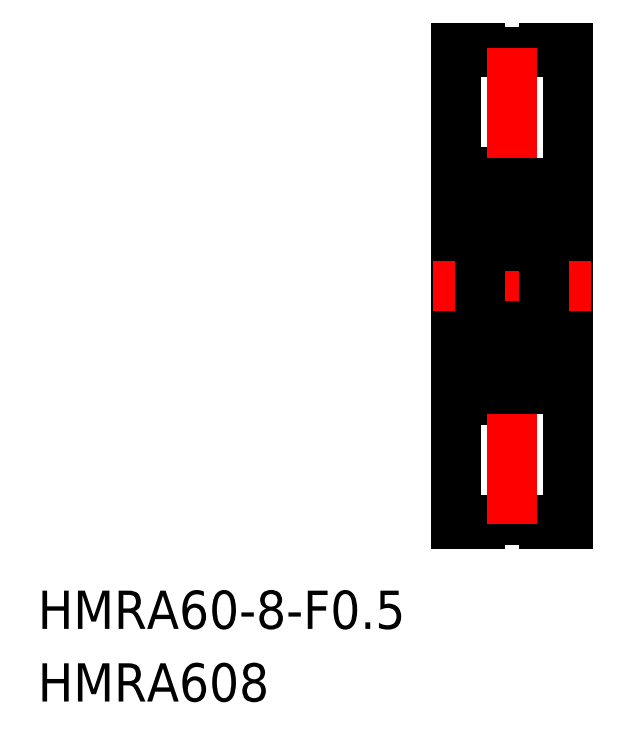
<metadata>
{"format":"dxf","ext":"dxf","renderer":"ezdxf+matplotlib","layout":"modelspace","background":"white","min_lineweight":24,"dpi":150}
</metadata>
<code>
0
SECTION
2
ENTITIES
0
TEXT
8
0
10
154
20
113.6
30
0
40
4.813
1
HMRA60-8-F0.5
0
TEXT
8
0
10
154
20
104.5
30
0
40
4.813
1
HMRA608
0
LINE
8
0
10
208.9
20
168
30
0
11
209.7
21
168
31
0
0
LINE
8
0
10
208.9
20
145.5
30
0
11
209.7
21
145.5
31
0
0
LINE
8
CENTER
10
208.2
20
165.7
30
0
11
219.2
21
165.7
31
0
0
LINE
8
CENTER
10
208.2
20
147.9
30
0
11
219.2
21
147.9
31
0
0
LINE
8
0
10
206.7
20
156.8
30
0
11
206.7
21
126.8
31
0
0
LINE
8
0
10
220.7
20
126.8
30
0
11
220.7
21
156.8
31
0
0
LINE
8
0
10
209.7
20
156.8
30
0
11
209.7
21
142.5
31
0
0
LINE
8
0
10
208.9
20
142.5
30
0
11
208.9
21
156.8
31
0
0
LINE
8
0
10
209.7
20
127.3
30
0
11
217.7
21
127.3
31
0
0
LINE
8
0
10
206.7
20
126.8
30
0
11
209.7
21
126.8
31
0
0
LINE
8
0
10
209.7
20
126.8
30
0
11
209.7
21
127.3
31
0
0
LINE
8
0
10
217.7
20
127.3
30
0
11
217.7
21
126.8
31
0
0
LINE
8
0
10
217.7
20
126.8
30
0
11
220.7
21
126.8
31
0
0
LINE
8
0
10
217.7
20
145.3
30
0
11
220.7
21
145.3
31
0
0
LINE
8
0
10
208.9
20
142.5
30
0
11
209.7
21
142.5
31
0
0
LINE
8
0
10
206.7
20
143.8
30
0
11
208.9
21
143.8
31
0
0
LINE
8
0
10
220.7
20
186.8
30
0
11
220.7
21
156.8
31
0
0
LINE
8
0
10
206.7
20
156.8
30
0
11
206.7
21
186.8
31
0
0
LINE
8
0
10
217.7
20
168.3
30
0
11
220.7
21
168.3
31
0
0
LINE
8
0
10
208.9
20
171.1
30
0
11
209.7
21
171.1
31
0
0
LINE
8
0
10
208.9
20
171.1
30
0
11
208.9
21
156.8
31
0
0
LINE
8
0
10
206.7
20
169.8
30
0
11
208.9
21
169.8
31
0
0
LINE
8
0
10
209.7
20
156.8
30
0
11
209.7
21
171.1
31
0
0
LINE
8
0
10
209.7
20
186.3
30
0
11
217.7
21
186.3
31
0
0
LINE
8
0
10
209.7
20
186.8
30
0
11
209.7
21
186.3
31
0
0
LINE
8
0
10
206.7
20
186.8
30
0
11
209.7
21
186.8
31
0
0
LINE
8
0
10
217.7
20
186.8
30
0
11
220.7
21
186.8
31
0
0
LINE
8
0
10
217.7
20
186.3
30
0
11
217.7
21
186.8
31
0
0
LINE
8
CENTER
10
213.7
20
126.8
30
0
11
213.7
21
156.8
31
0
0
LINE
8
CENTER
10
213.7
20
186.8
30
0
11
213.7
21
156.8
31
0
0
LINE
8
CENTER
10
203.7
20
156.8
30
0
11
223.7
21
156.8
31
0
0
ARC
8
0
10
217.6
20
168
30
0
40
0.1
50
270
51
0
0
ARC
8
0
10
217.6
20
163.6
30
0
40
0.1
50
359.2
51
90
0
LINE
8
0
10
210
20
169.8
30
0
11
217.4
21
169.8
31
0
0
LINE
8
0
10
216.5
20
167.1
30
0
11
217.2
21
166.8
31
0
0
LINE
8
0
10
216.7
20
167.3
30
0
11
217.4
21
166.9
31
0
0
ARC
8
0
10
216.8
20
167.9
30
0
40
0.3
50
39.86
51
175.1
0
LINE
8
0
10
217.1
20
167.7
30
0
11
216.9
21
167.9
31
0
0
LINE
8
0
10
216.7
20
167.9
30
0
11
216.7
21
167.3
31
0
0
LINE
8
0
10
216.5
20
167.9
30
0
11
216.5
21
167.3
31
0
0
LINE
8
0
10
216.4
20
167.2
30
0
11
215.5
21
167.2
31
0
0
LINE
8
0
10
216.5
20
167.5
30
0
11
216.5
21
167.1
31
0
0
ARC
8
0
10
216.4
20
167.3
30
0
40
0.1
50
270
51
355.1
0
ARC
8
0
10
216.8
20
167.9
30
0
40
0.1
50
40.05
51
176.9
0
ARC
8
0
10
217.1
20
167.7
30
0
40
0.2
50
315
51
39.86
0
LINE
8
0
10
217.1
20
167.4
30
0
11
217
21
167.6
31
0
0
LINE
8
0
10
217
20
167.6
30
0
11
217.1
21
167.7
31
0
0
LINE
8
0
10
217.1
20
167.4
30
0
11
217.2
21
167.6
31
0
0
LINE
8
0
10
217.2
20
167.8
30
0
11
217.1
21
168
31
0
0
LINE
8
0
10
216.8
20
164.1
30
0
11
217.2
21
164.1
31
0
0
ARC
8
0
10
216.9
20
163.6
30
0
40
0.2
50
270
51
320
0
LINE
8
0
10
217.2
20
163.9
30
0
11
216.8
21
163.9
31
0
0
LINE
8
0
10
216.6
20
163.5
30
0
11
216.4
21
164.1
31
0
0
LINE
8
0
10
216.9
20
163.4
30
0
11
216.8
21
163.4
31
0
0
ARC
8
0
10
216.8
20
163.6
30
0
40
0.2
50
200
51
270
0
ARC
8
0
10
216.3
20
164.1
30
0
40
0.1
50
20.01
51
90
0
LINE
8
0
10
216.3
20
164.2
30
0
11
215.5
21
164.2
31
0
0
LINE
8
0
10
216.8
20
163.9
30
0
11
216.8
21
164.1
31
0
0
LINE
8
0
10
217.2
20
163.7
30
0
11
217.1
21
163.5
31
0
0
ARC
8
0
10
217.2
20
164.1
30
0
40
0.2
50
270
51
0
0
LINE
8
0
10
217.2
20
166.8
30
0
11
217.2
21
164.1
31
0
0
LINE
8
0
10
217.4
20
166.9
30
0
11
217.4
21
164.1
31
0
0
ARC
8
0
10
210.3
20
167.7
30
0
40
0.2
50
140.1
51
225
0
LINE
8
0
10
210.8
20
167.9
30
0
11
210.9
21
167.3
31
0
0
LINE
8
0
10
210.6
20
167.9
30
0
11
210.7
21
167.3
31
0
0
LINE
8
0
10
210.3
20
167.7
30
0
11
210.5
21
167.9
31
0
0
LINE
8
0
10
210.7
20
167.3
30
0
11
210
21
166.9
31
0
0
LINE
8
0
10
210.9
20
167.1
30
0
11
210.2
21
166.8
31
0
0
LINE
8
0
10
210.3
20
167.4
30
0
11
210.2
21
167.6
31
0
0
ARC
8
0
10
211
20
167.3
30
0
40
0.1
50
184.9
51
270
0
LINE
8
0
10
210.9
20
167.5
30
0
11
210.9
21
167.1
31
0
0
LINE
8
0
10
210.4
20
167.6
30
0
11
210.3
21
167.7
31
0
0
LINE
8
0
10
210.3
20
167.4
30
0
11
210.4
21
167.6
31
0
0
ARC
8
0
10
209.8
20
168
30
0
40
0.1
50
180
51
270
0
LINE
8
0
10
210.1
20
167.8
30
0
11
210.3
21
168
31
0
0
LINE
8
0
10
209.8
20
167.9
30
0
11
210.2
21
167.9
31
0
0
ARC
8
0
10
210.5
20
167.9
30
0
40
0.1
50
3.102
51
140
0
ARC
8
0
10
210.5
20
167.9
30
0
40
0.3
50
4.935
51
140.1
0
LINE
8
0
10
210.1
20
163.7
30
0
11
210.3
21
163.5
31
0
0
ARC
8
0
10
209.8
20
163.6
30
0
40
0.1
50
90
51
180.8
0
LINE
8
0
10
210.8
20
163.5
30
0
11
211
21
164.1
31
0
0
ARC
8
0
10
210.5
20
163.6
30
0
40
0.2
50
220
51
270
0
ARC
8
0
10
210.6
20
163.6
30
0
40
0.2
50
270
51
340
0
LINE
8
0
10
210.5
20
163.4
30
0
11
210.6
21
163.4
31
0
0
ARC
8
0
10
210.2
20
164.1
30
0
40
0.2
50
180
51
270
0
LINE
8
0
10
209.8
20
163.7
30
0
11
210.1
21
163.7
31
0
0
ARC
8
0
10
211.1
20
164.1
30
0
40
0.1
50
90
51
160
0
LINE
8
0
10
210.6
20
163.9
30
0
11
210.6
21
164.1
31
0
0
LINE
8
0
10
210.2
20
163.9
30
0
11
210.6
21
163.9
31
0
0
LINE
8
0
10
210.6
20
164.1
30
0
11
210.2
21
164.1
31
0
0
ARC
8
0
10
210
20
162.1
30
0
40
0.3
50
180
51
270
0
LINE
8
0
10
210.2
20
166.8
30
0
11
210.2
21
164.1
31
0
0
LINE
8
0
10
210
20
166.9
30
0
11
210
21
164.1
31
0
0
CIRCLE
8
0
10
213.7
20
165.7
30
0
40
2.381
0
LINE
8
0
10
211.1
20
164.2
30
0
11
211.8
21
164.2
31
0
0
LINE
8
0
10
211
20
167.2
30
0
11
211.8
21
167.2
31
0
0
LINE
8
0
10
210
20
161.8
30
0
11
217.4
21
161.8
31
0
0
ARC
8
0
10
210
20
169.5
30
0
40
0.3
50
90
51
180
0
LINE
8
0
10
217.6
20
163.7
30
0
11
217.2
21
163.7
31
0
0
LINE
8
0
10
217.6
20
167.9
30
0
11
217.2
21
167.9
31
0
0
ARC
8
0
10
217.4
20
169.5
30
0
40
0.3
50
0
51
90
0
ARC
8
0
10
217.4
20
162.1
30
0
40
0.3
50
270
51
0
0
ARC
8
0
10
217.6
20
149.9
30
0
40
0.1
50
270
51
0.8103
0
ARC
8
0
10
217.6
20
145.6
30
0
40
0.1
50
0
51
90
0
LINE
8
0
10
217.2
20
149.7
30
0
11
216.8
21
149.7
31
0
0
ARC
8
0
10
216.9
20
149.9
30
0
40
0.2
50
39.98
51
90
0
LINE
8
0
10
216.8
20
149.5
30
0
11
217.2
21
149.5
31
0
0
LINE
8
0
10
216.3
20
149.4
30
0
11
215.5
21
149.4
31
0
0
ARC
8
0
10
216.3
20
149.5
30
0
40
0.1
50
270
51
340
0
ARC
8
0
10
216.8
20
149.9
30
0
40
0.2
50
90
51
160
0
LINE
8
0
10
216.9
20
150.1
30
0
11
216.8
21
150.1
31
0
0
LINE
8
0
10
216.6
20
150
30
0
11
216.4
21
149.4
31
0
0
LINE
8
0
10
216.8
20
149.7
30
0
11
216.8
21
149.5
31
0
0
ARC
8
0
10
217.2
20
149.5
30
0
40
0.2
50
0
51
90
0
LINE
8
0
10
217.2
20
149.8
30
0
11
217.1
21
150
31
0
0
LINE
8
0
10
216.7
20
146.3
30
0
11
217.4
21
146.6
31
0
0
LINE
8
0
10
216.5
20
146.4
30
0
11
217.2
21
146.7
31
0
0
LINE
8
0
10
217.1
20
145.8
30
0
11
216.9
21
145.6
31
0
0
ARC
8
0
10
216.8
20
145.7
30
0
40
0.3
50
184.9
51
320.1
0
LINE
8
0
10
216.4
20
146.4
30
0
11
215.5
21
146.4
31
0
0
ARC
8
0
10
216.4
20
146.3
30
0
40
0.1
50
4.935
51
90
0
LINE
8
0
10
216.5
20
145.6
30
0
11
216.5
21
146.3
31
0
0
ARC
8
0
10
216.8
20
145.7
30
0
40
0.1
50
183.1
51
320
0
LINE
8
0
10
216.7
20
145.7
30
0
11
216.7
21
146.3
31
0
0
LINE
8
0
10
216.5
20
146
30
0
11
216.5
21
146.4
31
0
0
LINE
8
0
10
217.1
20
146.1
30
0
11
217.2
21
145.9
31
0
0
LINE
8
0
10
217.2
20
145.7
30
0
11
217.1
21
145.5
31
0
0
ARC
8
0
10
217.1
20
145.8
30
0
40
0.2
50
320.1
51
45
0
LINE
8
0
10
217
20
145.9
30
0
11
217.1
21
145.8
31
0
0
LINE
8
0
10
217.1
20
146.1
30
0
11
217
21
145.9
31
0
0
LINE
8
0
10
217.4
20
146.6
30
0
11
217.4
21
149.5
31
0
0
LINE
8
0
10
217.2
20
146.7
30
0
11
217.2
21
149.5
31
0
0
ARC
8
0
10
209.8
20
149.9
30
0
40
0.1
50
179.2
51
270
0
LINE
8
0
10
210.6
20
149.5
30
0
11
210.2
21
149.5
31
0
0
LINE
8
0
10
210.2
20
149.7
30
0
11
210.6
21
149.7
31
0
0
LINE
8
0
10
210.1
20
149.8
30
0
11
210.3
21
150
31
0
0
LINE
8
0
10
209.8
20
149.8
30
0
11
210.1
21
149.8
31
0
0
LINE
8
0
10
210.6
20
149.7
30
0
11
210.6
21
149.5
31
0
0
LINE
8
0
10
210.8
20
150
30
0
11
211
21
149.4
31
0
0
LINE
8
0
10
210.5
20
150.1
30
0
11
210.6
21
150.1
31
0
0
ARC
8
0
10
210.6
20
149.9
30
0
40
0.2
50
20.01
51
90
0
ARC
8
0
10
210.5
20
149.9
30
0
40
0.2
50
90
51
140
0
ARC
8
0
10
211.1
20
149.5
30
0
40
0.1
50
200
51
270
0
ARC
8
0
10
210.2
20
149.5
30
0
40
0.2
50
90
51
180
0
ARC
8
0
10
210
20
151.5
30
0
40
0.3
50
90
51
180
0
ARC
8
0
10
209.8
20
145.6
30
0
40
0.1
50
90
51
180
0
LINE
8
0
10
210.9
20
146.4
30
0
11
210.2
21
146.7
31
0
0
LINE
8
0
10
210.3
20
146.1
30
0
11
210.4
21
145.9
31
0
0
LINE
8
0
10
210.4
20
145.9
30
0
11
210.3
21
145.8
31
0
0
LINE
8
0
10
210.3
20
145.8
30
0
11
210.5
21
145.6
31
0
0
LINE
8
0
10
210.7
20
146.3
30
0
11
210
21
146.6
31
0
0
LINE
8
0
10
210.3
20
146.1
30
0
11
210.2
21
145.9
31
0
0
LINE
8
0
10
210.1
20
145.7
30
0
11
210.3
21
145.5
31
0
0
LINE
8
0
10
209.8
20
145.7
30
0
11
210.2
21
145.7
31
0
0
LINE
8
0
10
210.9
20
146
30
0
11
210.9
21
146.4
31
0
0
LINE
8
0
10
210.6
20
145.7
30
0
11
210.7
21
146.3
31
0
0
LINE
8
0
10
210.8
20
145.6
30
0
11
210.9
21
146.3
31
0
0
ARC
8
0
10
210.5
20
145.7
30
0
40
0.3
50
219.9
51
355.1
0
ARC
8
0
10
210.5
20
145.7
30
0
40
0.1
50
220
51
356.9
0
ARC
8
0
10
211
20
146.3
30
0
40
0.1
50
90
51
175.1
0
ARC
8
0
10
210.3
20
145.8
30
0
40
0.2
50
135
51
219.9
0
LINE
8
0
10
210
20
146.6
30
0
11
210
21
149.5
31
0
0
LINE
8
0
10
210.2
20
146.7
30
0
11
210.2
21
149.5
31
0
0
CIRCLE
8
0
10
213.7
20
147.9
30
0
40
2.381
0
LINE
8
0
10
211
20
146.4
30
0
11
211.8
21
146.4
31
0
0
LINE
8
0
10
211.1
20
149.4
30
0
11
211.8
21
149.4
31
0
0
LINE
8
0
10
210
20
151.8
30
0
11
217.4
21
151.8
31
0
0
ARC
8
0
10
210
20
144.1
30
0
40
0.3
50
180
51
270
0
LINE
8
0
10
210
20
143.8
30
0
11
217.4
21
143.8
31
0
0
LINE
8
0
10
217.6
20
145.7
30
0
11
217.2
21
145.7
31
0
0
LINE
8
0
10
217.6
20
149.8
30
0
11
217.2
21
149.8
31
0
0
ARC
8
0
10
217.4
20
144.1
30
0
40
0.3
50
270
51
0
0
ARC
8
0
10
217.4
20
151.5
30
0
40
0.3
50
0
51
90
0
LINE
8
0
10
217.7
20
169.5
30
0
11
217.7
21
144.1
31
0
0
LINE
8
0
10
209.7
20
169.5
30
0
11
209.7
21
144.1
31
0
0
ENDSEC
0
EOF

</code>
